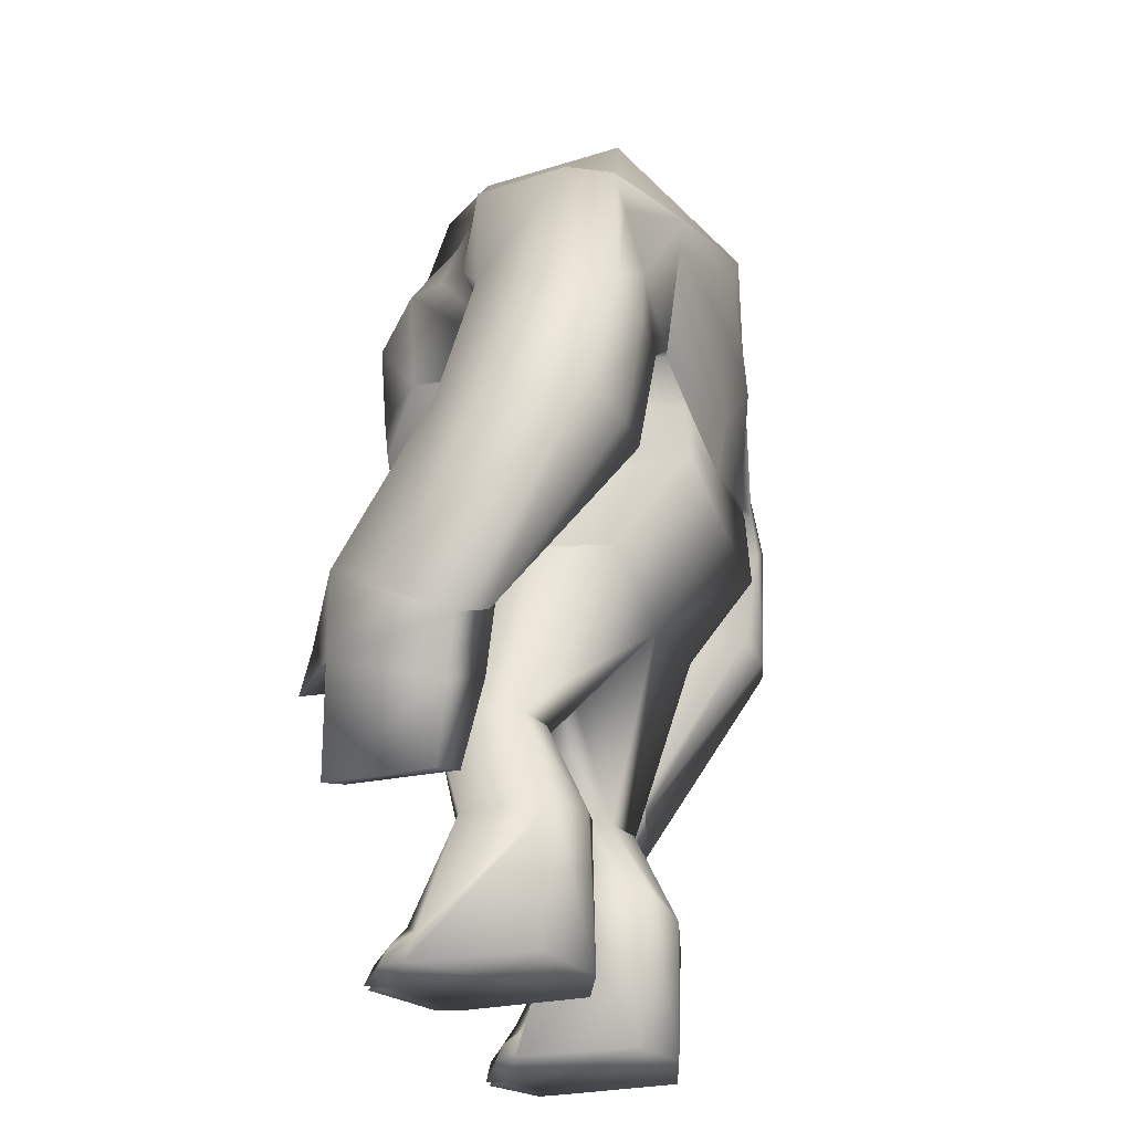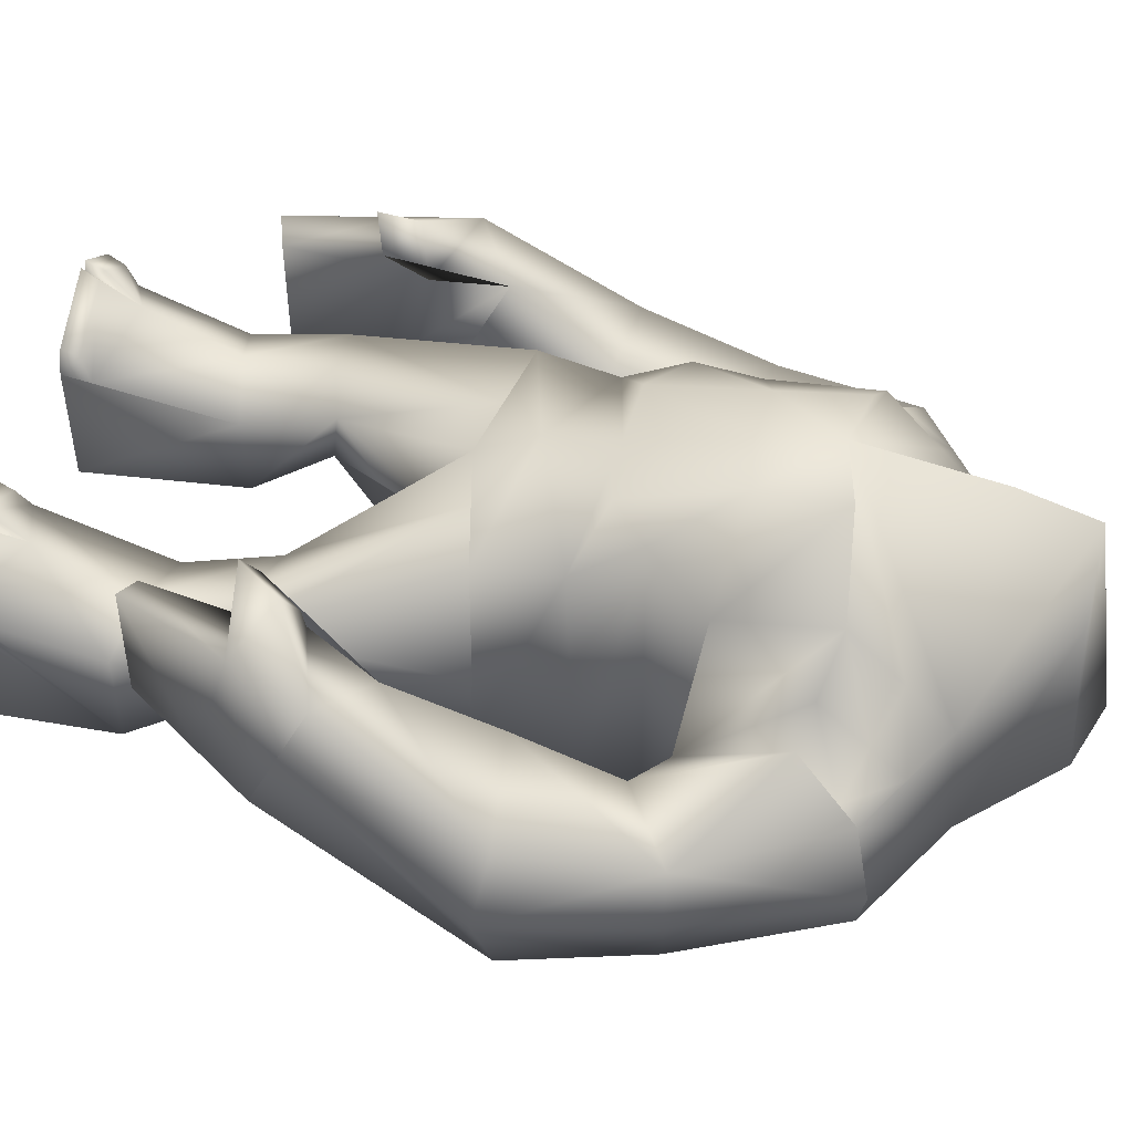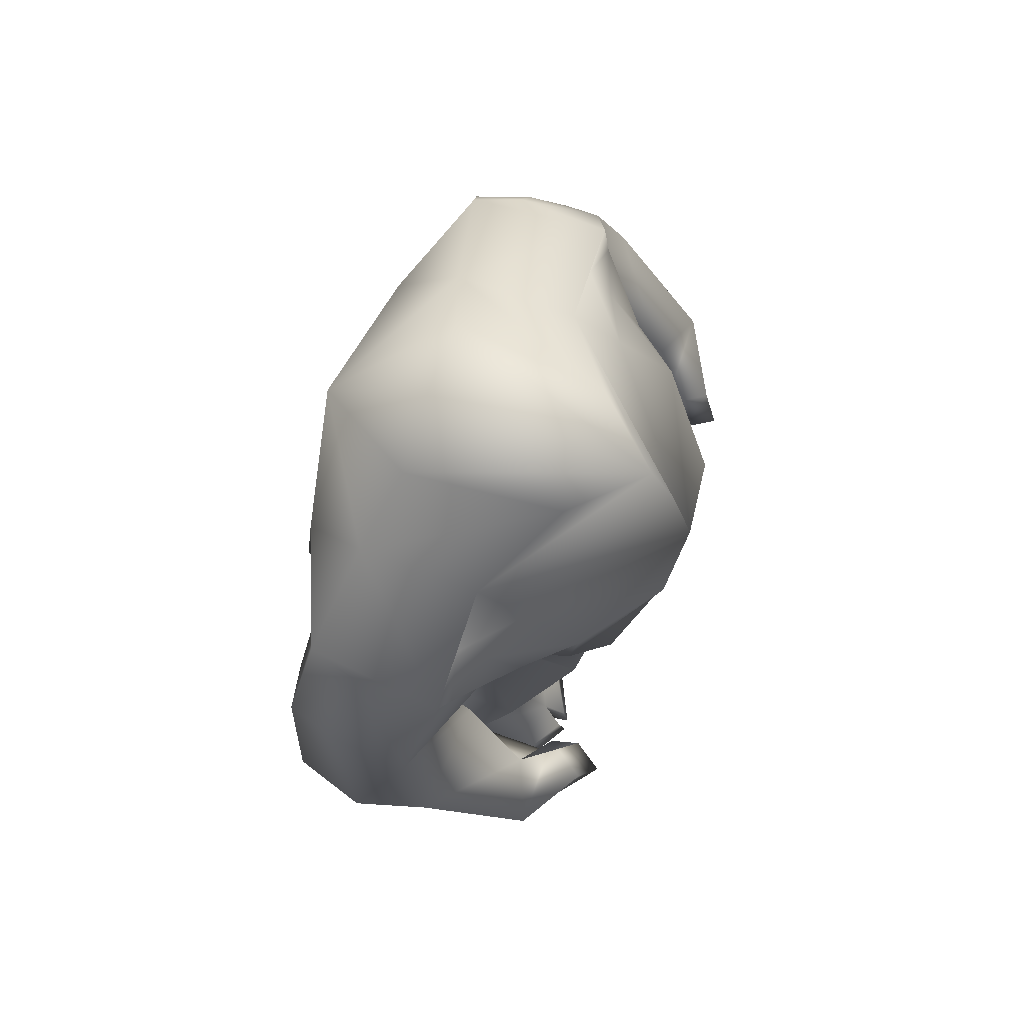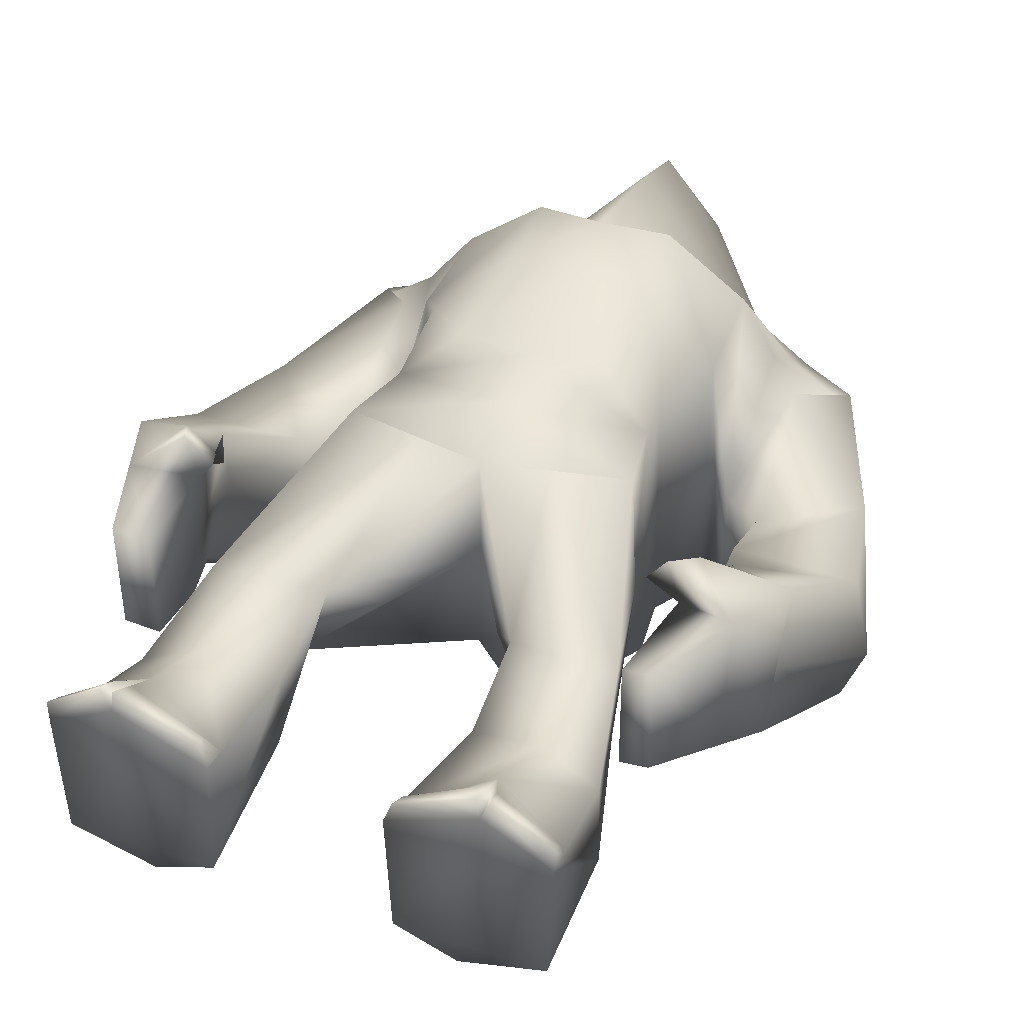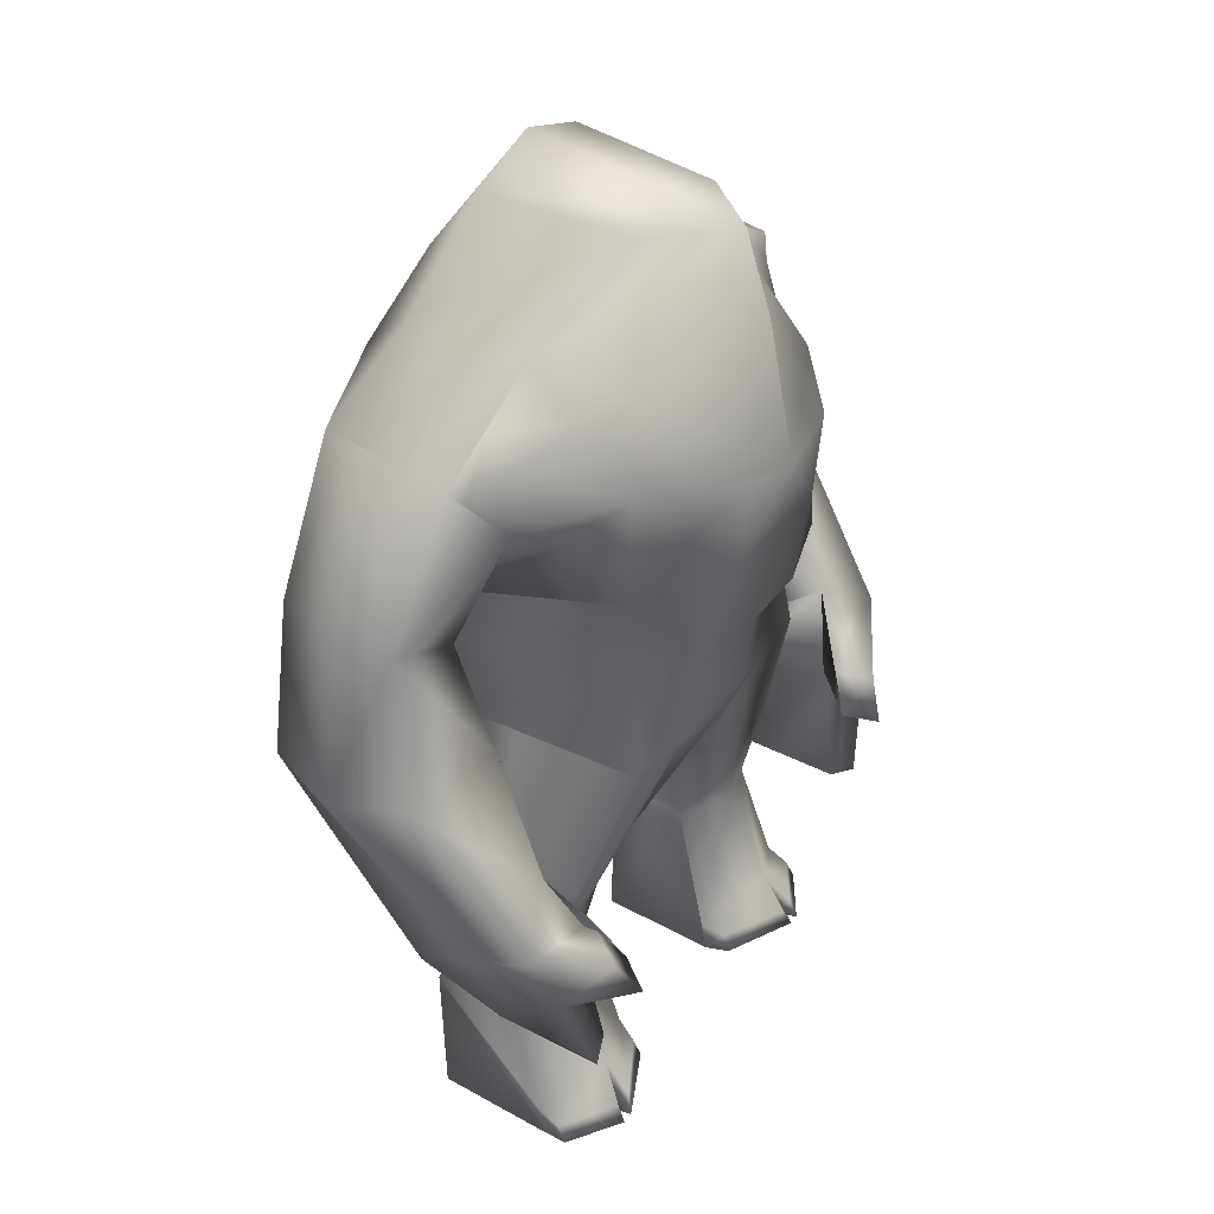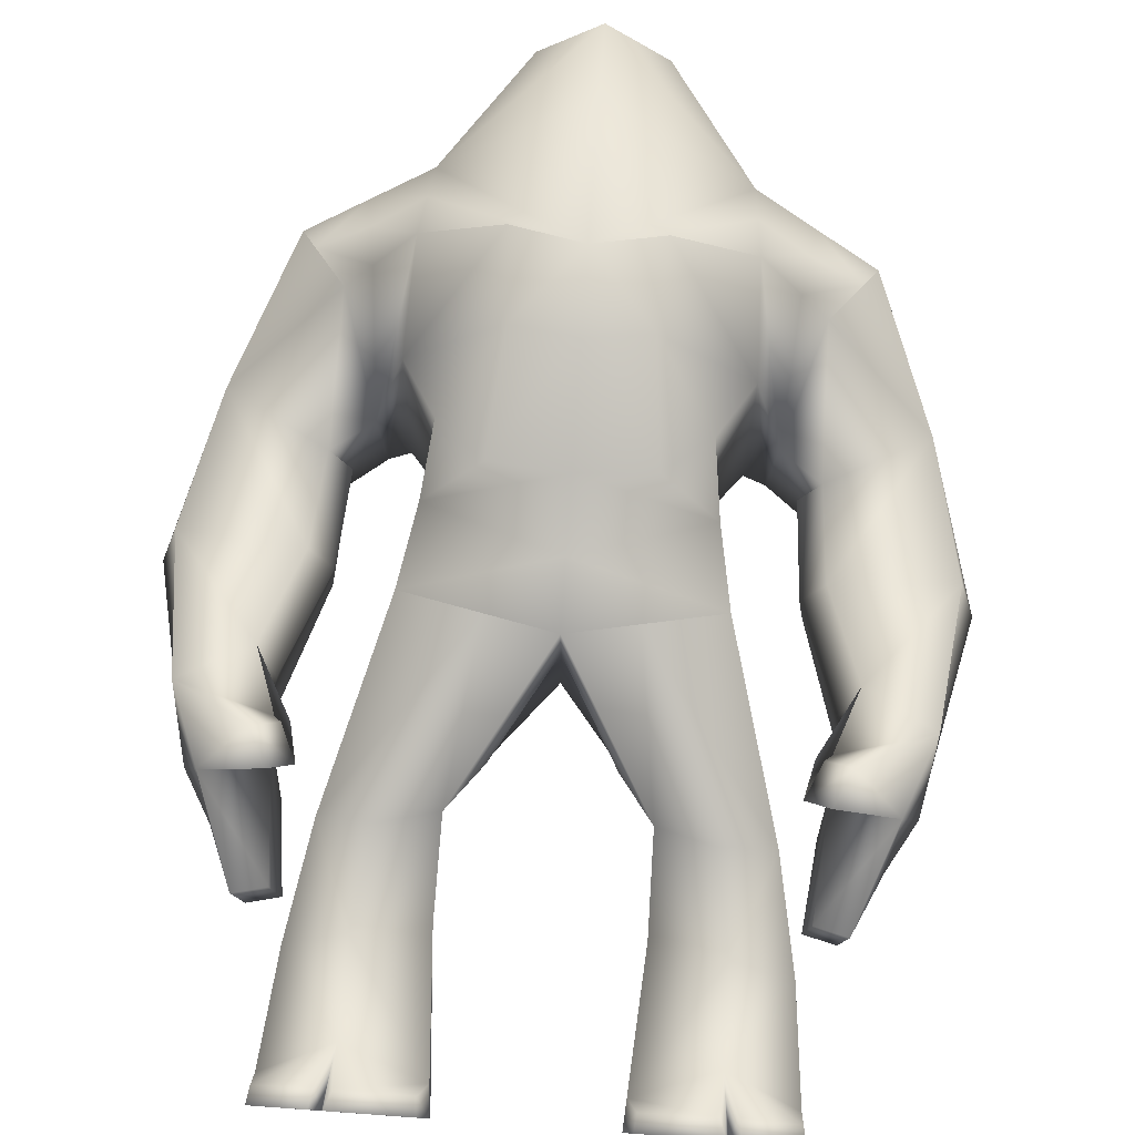
<metadata>
{"format":"obj","ext":"obj","renderer":"f3d","projection":"perspective","resolution":1024,"background":"white","views":[{"elev":-27.2,"azim":107.1,"up":"+Y"},{"elev":44.7,"azim":101.1,"up":"+Z"},{"elev":79.9,"azim":-71.0,"up":"+Y"},{"elev":40.1,"azim":21.7,"up":"+Z"},{"elev":37.7,"azim":-57.0,"up":"+Y"},{"elev":78.6,"azim":4.1,"up":"+Z"}]}
</metadata>
<code>
o Devorador_Cube.002
v 0 0.8213 -0.3037
v 0 0.7547 0.2173
v 0.2083 0.8301 0.1587
v 0.2107 0.8419 -0.3037
v 0.3202 0.3929 0.07688
v 0.09841 1.527 0.08387
v 0.3139 0.3958 -0.05418
v 0.1227 1.539 -0.165
v 0 0.6452 -0.1859
v 0 1.582 -0.165
v 0 0.6559 0.1708
v -0 1.533 0.1923
v 0 1.049 0.263
v 0.3627 0.9457 -0.0596
v 0 1.024 -0.3156
v 0.3496 0.9473 -0.2862
v 0 0.8685 0.2264
v 0.1922 0.9351 0.2193
v 0 0.9235 -0.2977
v 0.2002 0.9392 -0.2977
v -0 1.406 0.2355
v 0.519 1.026 -0.04767
v 0 1.338 -0.3472
v 0.4847 1.018 -0.2671
v 0.2367 1.373 -0.008322
v 0.2484 1.032 0.1553
v 0.2351 1.386 -0.2041
v 0.2566 1.003 -0.2793
v 0.2978 0.9955 -0.07138
v 0.4241 1.263 -0.01382
v 0.3994 1.273 -0.2369
v 0.2919 0.9931 -0.29
v 0.2302 0.7015 0.1708
v 0.2312 0.6914 -0.1859
v 0.3741 -0.002621 0.09169
v 0.1467 0.4152 0.06079
v 0.1881 0.3938 -0.05418
v 0.3664 -0.002621 -0.1118
v 0.1305 -0.002621 0.09169
v 0.138 -0.002621 -0.1118
v 0.1663 0.2639 -0.1245
v 0.1495 0.261 0.02033
v 0.3569 0.2203 0.02033
v 0.3581 0.223 -0.1245
v 0.3711 0.7819 0.01533
v 0.358 0.7837 -0.2593
v 0.5659 0.8009 -0.003939
v 0.5595 0.7981 -0.241
v 0.4176 0.6212 0.1281
v 0.4121 0.5292 -0.05029
v 0.5223 0.5571 0.1702
v 0.5226 0.4607 -0.02618
v 0.3624 0.2833 0.1971
v 0.3622 0.2848 0.01726
v 0.4106 0.2698 0.2162
v 0.4104 0.2714 0.03644
v 0.3794 0.4758 0.1644
v 0.4747 0.4344 0.1898
v 0.4747 0.38 0.000551
v 0.3795 0.4213 -0.02494
v 0.356 0.51 0.1726
v 0.403 0.4916 0.2438
v 0.3387 0.4459 0.223
v 0.3734 0.431 0.2754
v 0 1.177 0.2826
v 0.242 1.213 0.1675
v 0 1.197 -0.3252
v 0.2439 1.216 -0.3034
v 0.3513 1.167 0.03633
v 0.2626 0.2391 0.05708
v 0.2705 -0.002621 0.1495
v 0.2436 0.392 -0.07688
v 0.2603 0.2395 -0.1472
v 0.1087 0.6776 0.1708
v 0.2333 0.3918 0.07688
v 0.09374 0.4954 -0.01011
v 0 0.6604 -0.01453
v 0.1114 1.201 0.2704
v 0.1026 1.062 0.2629
v 0.1201 0.877 0.2284
v 0.5226 0.5034 0.06098
v 0.5136 1.023 -0.1727
v 0.5983 0.7766 -0.1247
v 0.4213 1.286 -0.1607
v 0.4321 0.5039 -0.04713
v 0.4103 0.9771 -0.2812
v 0.3435 1.108 -0.269
v 0.4534 0.7771 -0.2654
v 0.3783 1.214 -0.2484
v 0.2125 1.295 -0.3035
v 0.3421 0.779 -0.1068
v 0.3921 0.5846 0.06928
v 0.3338 0.9428 -0.161
v 0.2589 0.08896 0.1329
v 0.1338 0.04362 0.07945
v 0.3707 0.04229 0.07763
v 0.2657 -0.002621 0.1874
v 0.2554 0.0277 0.1758
v 0.1476 0.02519 0.1173
v 0.1448 -0.002621 0.1296
v 0.3715 0.02437 0.1153
v 0.2827 0.02778 0.1738
v 0.285 -0.002621 0.1872
v 0.3744 -0.002621 0.1294
v 0.2341 -0.002621 -0.1495
v 0.2401 0.7032 -0.04326
v 0 1.288 -0.3394
v 0.3072 1.185 0.08927
v 0.3309 1.317 -0.01109
v 0.321 1.262 0.03075
v 0.4018 1.233 0.001582
v 0.2391 1.299 0.07245
v -0.2083 0.8301 0.1587
v -0.2107 0.8213 -0.3037
v -0.3202 0.3929 0.07688
v -0.09841 1.527 0.08387
v -0.3139 0.3958 -0.05418
v -0.1227 1.539 -0.165
v -0.3627 0.9457 -0.0596
v -0.3496 0.9473 -0.2862
v -0.1922 0.9351 0.2193
v -0.2002 0.9392 -0.2977
v -0.519 1.026 -0.04767
v -0.4847 1.018 -0.2671
v -0.2367 1.373 -0.008322
v -0.2484 1.032 0.1553
v -0.2351 1.386 -0.2041
v -0.2566 1.003 -0.2793
v -0.2978 0.9955 -0.07138
v -0.4241 1.263 -0.01382
v -0.3994 1.273 -0.2369
v -0.2919 0.9931 -0.29
v -0.2302 0.7015 0.1708
v -0.2312 0.6914 -0.1859
v -0.3741 -0.002621 0.09169
v -0.1467 0.4152 0.06079
v -0.1881 0.3938 -0.05418
v -0.3664 -0.002621 -0.1118
v -0.1305 -0.002621 0.09169
v -0.138 -0.002621 -0.1118
v -0.1663 0.2639 -0.1245
v -0.1495 0.261 0.02033
v -0.3569 0.2203 0.02033
v -0.3581 0.223 -0.1245
v -0.3711 0.7819 0.01533
v -0.358 0.7837 -0.2593
v -0.5659 0.8009 -0.003939
v -0.5595 0.7981 -0.241
v -0.4176 0.6212 0.1281
v -0.4121 0.5292 -0.05029
v -0.5223 0.5571 0.1702
v -0.5226 0.4607 -0.02618
v -0.3624 0.2833 0.1971
v -0.3622 0.2848 0.01726
v -0.4106 0.2698 0.2162
v -0.4104 0.2714 0.03644
v -0.3794 0.4758 0.1644
v -0.4747 0.4344 0.1898
v -0.4747 0.38 0.000551
v -0.3795 0.4213 -0.02494
v -0.356 0.51 0.1726
v -0.403 0.4916 0.2438
v -0.3387 0.4459 0.223
v -0.3734 0.431 0.2754
v -0.242 1.213 0.1675
v -0.2439 1.216 -0.3034
v -0.3513 1.167 0.03633
v -0.2626 0.2391 0.05708
v -0.2705 -0.002621 0.1495
v -0.2436 0.392 -0.07688
v -0.2603 0.2395 -0.1472
v -0.1087 0.6776 0.1708
v -0.2333 0.3918 0.07688
v -0.09374 0.4954 -0.01011
v -0.1114 1.201 0.2704
v -0.1026 1.062 0.2629
v -0.1201 0.877 0.2284
v -0.5226 0.5034 0.06098
v -0.5136 1.023 -0.1727
v -0.5983 0.7766 -0.1247
v -0.4213 1.286 -0.1607
v -0.4321 0.5039 -0.04713
v -0.4103 0.9771 -0.2812
v -0.3435 1.108 -0.269
v -0.4534 0.7771 -0.2654
v -0.3783 1.214 -0.2484
v -0.2125 1.295 -0.3035
v -0.3421 0.779 -0.1068
v -0.3921 0.5846 0.06928
v -0.3338 0.9428 -0.161
v -0.2589 0.08896 0.1329
v -0.1338 0.04362 0.07945
v -0.3707 0.04229 0.07763
v -0.2657 -0.002621 0.1874
v -0.2554 0.0277 0.1758
v -0.1476 0.02519 0.1173
v -0.1448 -0.002621 0.1296
v -0.3715 0.02437 0.1153
v -0.2827 0.02778 0.1738
v -0.285 -0.002621 0.1872
v -0.3744 -0.002621 0.1294
v -0.2341 -0.002621 -0.1495
v -0.2401 0.7032 -0.04326
v -0.3072 1.185 0.08927
v -0.3309 1.317 -0.01109
v -0.321 1.262 0.03075
v -0.4018 1.233 0.001582
v -0.2391 1.299 0.07245
f 18 26 79 80
f 23 10 8 27
f 27 8 6 25
f 9 1 4 34
f 42 41 40 39 95
f 34 4 3 33 106
f 8 10 12 6
f 20 28 26 18
f 25 6 12 21
f 33 3 2 11 74
f 19 15 28 20
f 1 19 20 4
f 4 20 18 3
f 3 18 80 17 2
f 26 66 78 79
f 14 93 91 45
f 15 67 68 28
f 29 69 108 66 26
f 31 89 90 27
f 32 29 26 28
f 30 84 31 27 25 109
f 22 82 84 30
f 16 93 14 29 32
f 24 86 87 89 31
f 14 22 69 29
f 5 106 33
f 36 75 74 11
f 7 72 37 9 34
f 37 76 77 9
f 40 105 38 35 71 39
f 43 70 94 96
f 41 73 105 40
f 44 43 96 35 38
f 7 5 43 44
f 37 72 73 41
f 5 75 70 43
f 36 76 37 41 42
f 48 83 81 52
f 22 14 45 47
f 24 82 83 48
f 16 86 88 46
f 58 57 53 55
f 46 88 85 50
f 45 91 92 49
f 47 45 49 51
f 54 56 55 53
f 59 58 55 56
f 60 59 56 54
f 57 60 54 53
f 49 92 50 60 57
f 50 85 52 59 60
f 52 81 51 58 59
f 51 49 61 62
f 62 61 63 64
f 49 57 63 61
f 57 58 64 63
f 58 51 62 64
f 65 78 66 112 25 21
f 68 67 107 90
f 66 108 110 112
f 69 22 30 111
f 105 73 44 38
f 73 72 7 44
f 74 75 5 33
f 77 76 36 11
f 80 79 13 17
f 79 78 65 13
f 84 82 24 31
f 83 82 22 47
f 81 83 47 51
f 85 88 48 52
f 88 86 24 48
f 87 86 16 32
f 90 89 87 32 28 68
f 91 93 16 46
f 92 91 46 50
f 97 98 99 100
f 95 94 70 42
f 94 98 97 71
f 95 99 98 94
f 39 100 99 95
f 71 97 100 39
f 101 102 103 104
f 94 102 101 96
f 71 103 102 94
f 35 104 103 71
f 96 101 104 35
f 106 5 7 34
f 70 75 36 42
f 90 107 23 27
f 109 110 111 30
f 112 110 109 25
f 111 110 108 69
f 121 177 176 126
f 23 127 118 10
f 127 125 116 118
f 9 134 114 1
f 142 192 139 140 141
f 134 203 133 113 114
f 118 116 12 10
f 122 121 126 128
f 125 21 12 116
f 133 172 11 2 113
f 19 122 128 15
f 1 114 122 19
f 114 113 121 122
f 113 2 17 177 121
f 126 176 175 165
f 119 145 188 190
f 15 128 166 67
f 129 126 165 204 167
f 131 127 187 186
f 132 128 126 129
f 130 205 125 127 131 181
f 123 130 181 179
f 120 132 129 119 190
f 124 131 186 184 183
f 119 129 167 123
f 115 133 203
f 136 11 172 173
f 117 134 9 137 170
f 137 9 77 174
f 140 139 169 135 138 202
f 143 193 191 168
f 141 140 202 171
f 144 138 135 193 143
f 117 144 143 115
f 137 141 171 170
f 115 143 168 173
f 136 142 141 137 174
f 148 152 178 180
f 123 147 145 119
f 124 148 180 179
f 120 146 185 183
f 158 155 153 157
f 146 150 182 185
f 145 149 189 188
f 147 151 149 145
f 154 153 155 156
f 159 156 155 158
f 160 154 156 159
f 157 153 154 160
f 149 157 160 150 189
f 150 160 159 152 182
f 152 159 158 151 178
f 151 162 161 149
f 162 164 163 161
f 149 161 163 157
f 157 163 164 158
f 158 164 162 151
f 65 21 125 208 165 175
f 166 187 107 67
f 165 208 206 204
f 167 207 130 123
f 202 138 144 171
f 171 144 117 170
f 172 133 115 173
f 77 11 136 174
f 177 17 13 176
f 176 13 65 175
f 181 131 124 179
f 180 147 123 179
f 178 151 147 180
f 182 152 148 185
f 185 148 124 183
f 184 132 120 183
f 187 166 128 132 184 186
f 188 146 120 190
f 189 150 146 188
f 194 197 196 195
f 192 142 168 191
f 191 169 194 195
f 192 191 195 196
f 139 192 196 197
f 169 139 197 194
f 198 201 200 199
f 191 193 198 199
f 169 191 199 200
f 135 169 200 201
f 193 135 201 198
f 203 134 117 115
f 168 142 136 173
f 187 127 23 107
f 205 130 207 206
f 208 125 205 206
f 207 167 204 206

</code>
